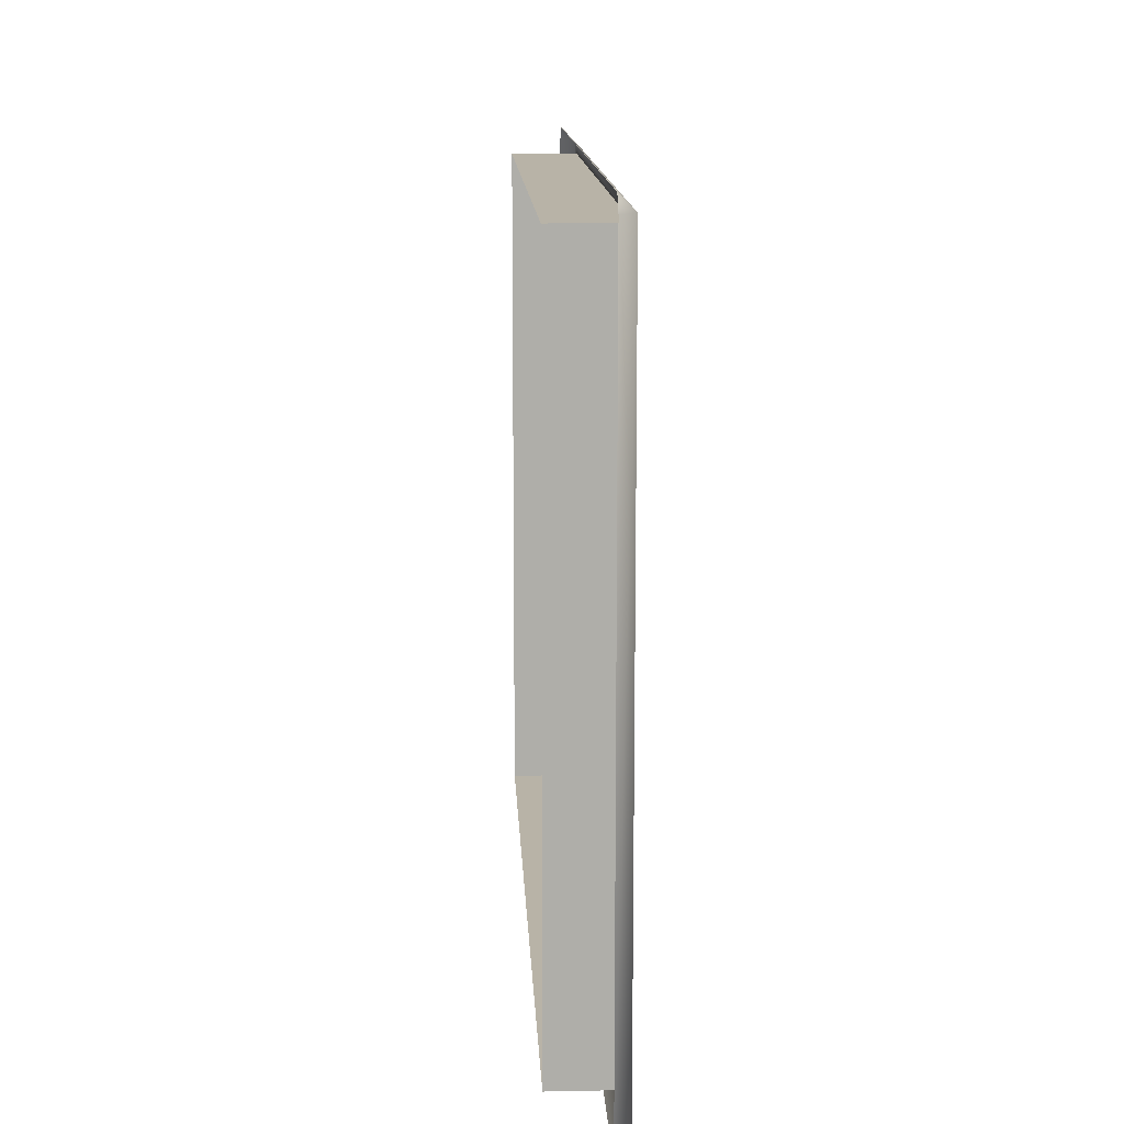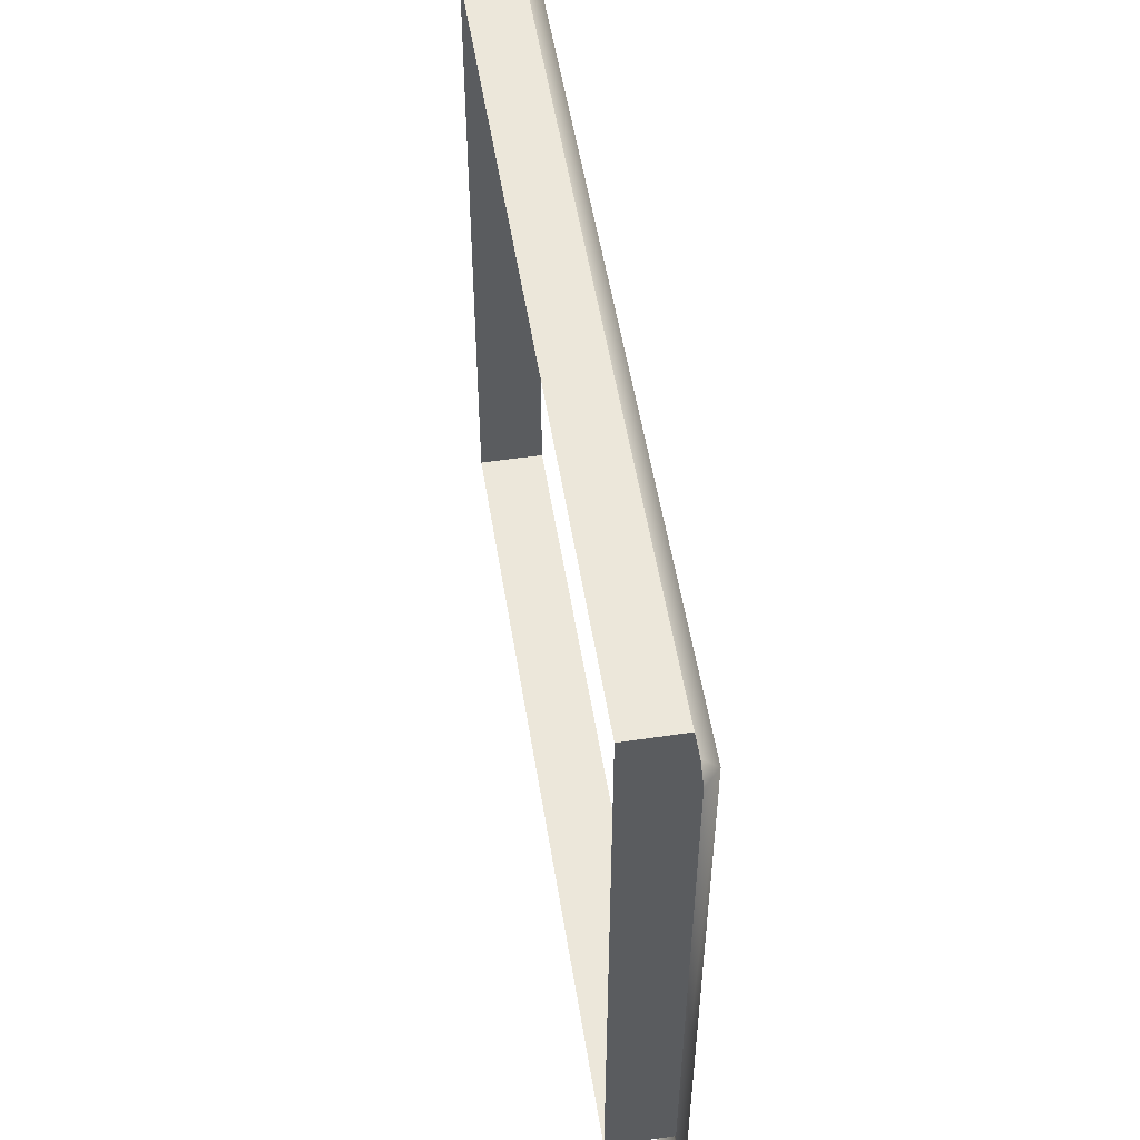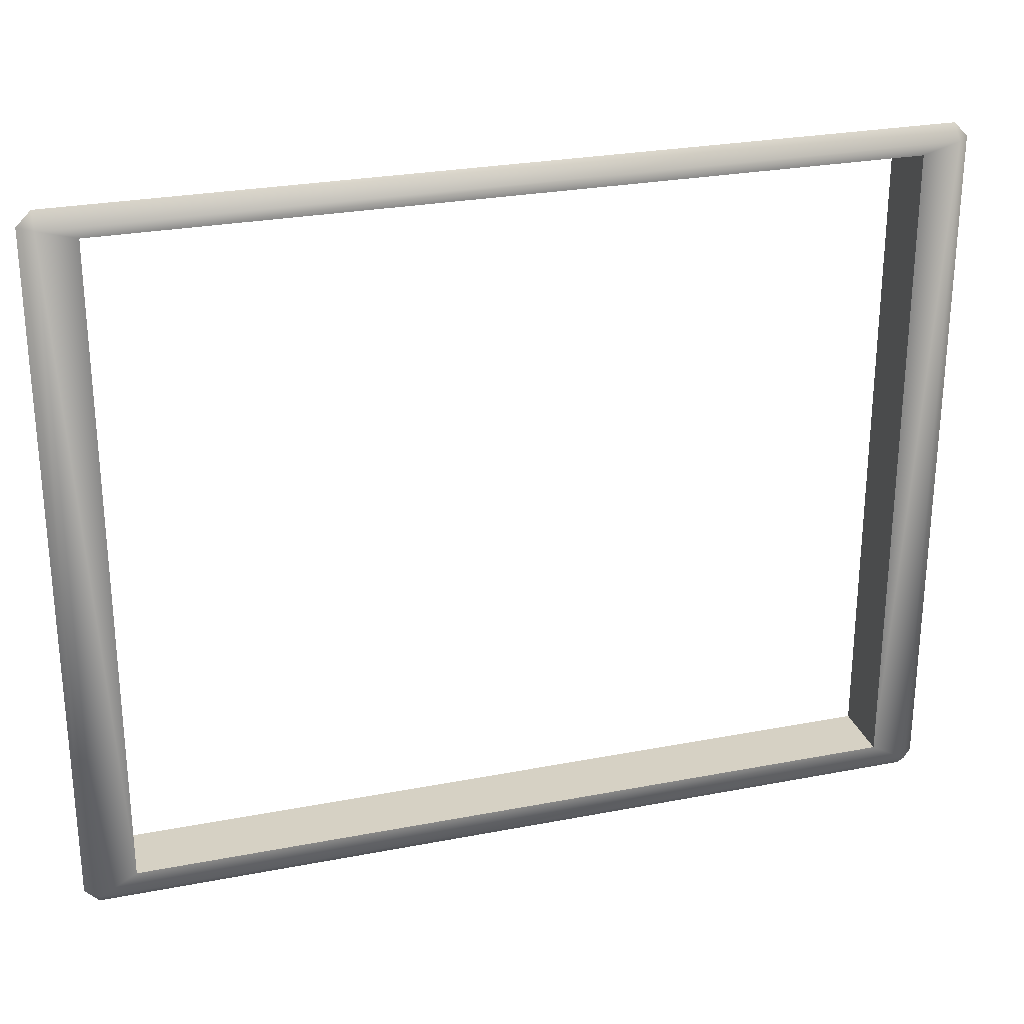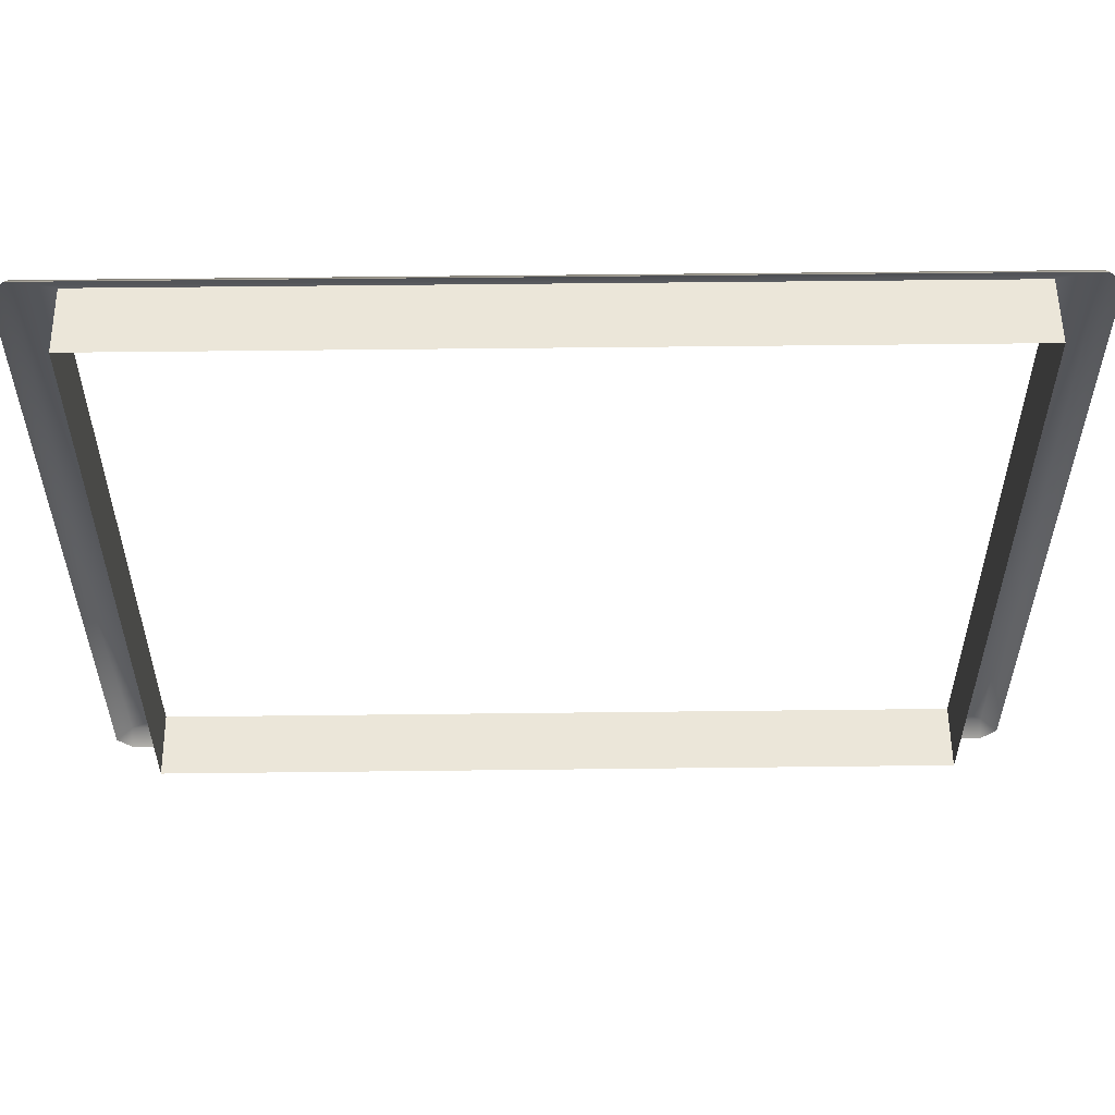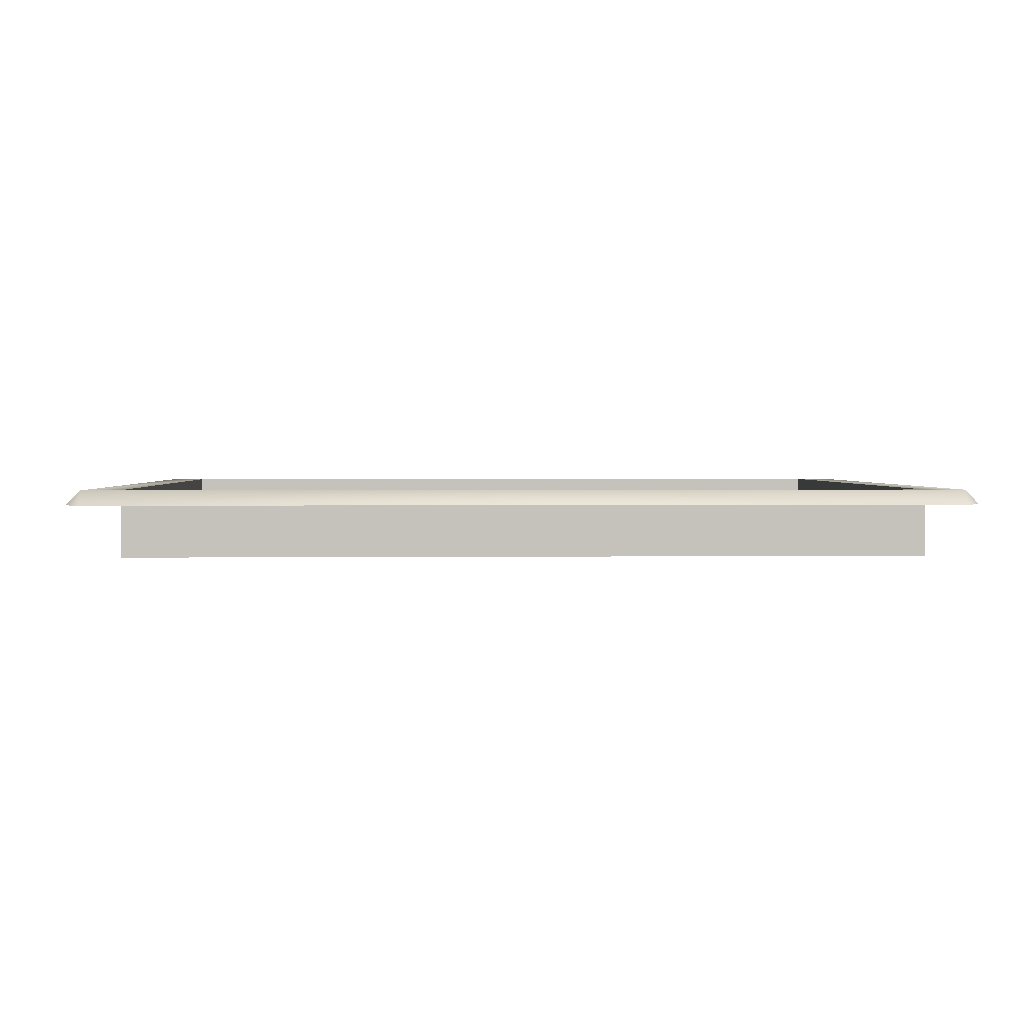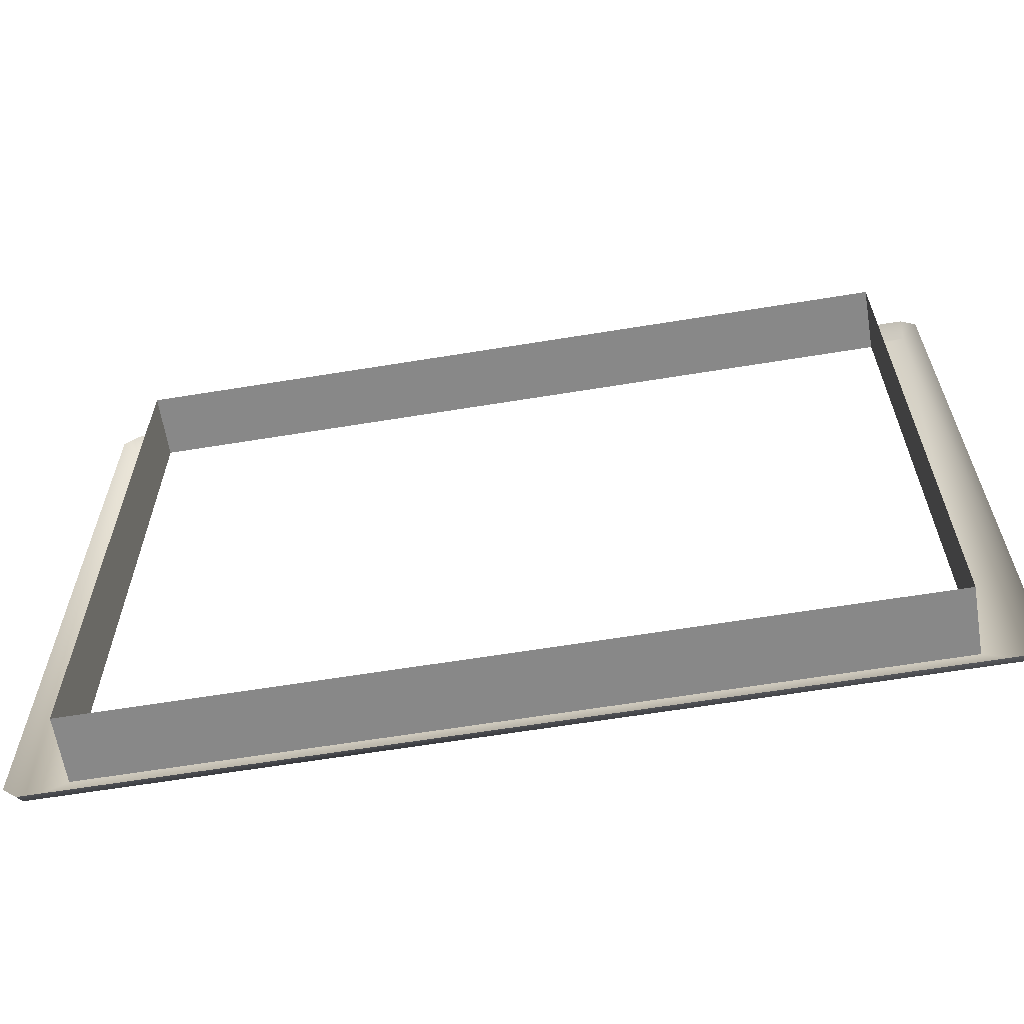
<metadata>
{"format":"obj","ext":"obj","renderer":"f3d","projection":"perspective","resolution":1024,"background":"white","views":[{"elev":12.8,"azim":-92.6,"up":"+Y"},{"elev":53.3,"azim":-99.1,"up":"+Y"},{"elev":26.8,"azim":-16.8,"up":"+Y"},{"elev":55.4,"azim":179.3,"up":"+Y"},{"elev":1.9,"azim":177.6,"up":"+Z"},{"elev":-62.8,"azim":-170.6,"up":"+Y"}]}
</metadata>
<code>
o Group8/mesh17/mesh17-geometry#mesh17-geometry
v 0.388 0.4068 0.2904
v 0.01594 0.4068 0.3213
v 0.01594 0.4068 0.2904
v 0.388 0.4068 0.3213
v 0.01594 0.09661 0.2904
v 0.388 0.09661 0.3213
v 0.4054 0.4116 0.3213
v 0.01594 0.09661 0.3213
v 0.388 0.09661 0.2904
v -0.001459 0.4116 0.3213
v 0.4054 0.08695 0.3213
v 0.4054 0.4184 0.3146
v -0.001459 0.08695 0.3213
v 0.4121 0.4116 0.3146
v -0.001459 0.4184 0.3146
v -0.008223 0.08695 0.3146
v -0.001459 0.08019 0.3146
v 0.4121 0.08695 0.3146
v -0.008223 0.4116 0.3146
v 0.4054 0.08019 0.3146
f 1 2 3
f 2 1 4
f 3 2 1
f 4 1 2
f 2 5 3
f 3 5 2
f 1 6 4
f 4 6 1
f 4 7 2
f 5 2 8
f 8 2 5
f 6 1 9
f 9 1 6
f 6 7 4
f 10 2 7
f 10 8 2
f 6 5 8
f 8 5 6
f 5 6 9
f 9 6 5
f 6 11 7
f 12 10 7
f 13 8 10
f 8 13 6
f 11 6 13
f 11 14 7
f 10 12 15
f 12 7 14
f 10 16 13
f 17 11 13
f 14 11 18
f 15 19 10
f 16 10 19
f 16 17 13
f 11 17 20
f 11 20 18
f 2 7 4
f 4 7 6
f 7 2 10
f 2 8 10
f 7 11 6
f 7 10 12
f 10 8 13
f 6 13 8
f 13 6 11
f 7 14 11
f 15 12 10
f 14 7 12
f 13 16 10
f 13 11 17
f 18 11 14
f 10 19 15
f 19 10 16
f 13 17 16
f 20 17 11
f 18 20 11

</code>
